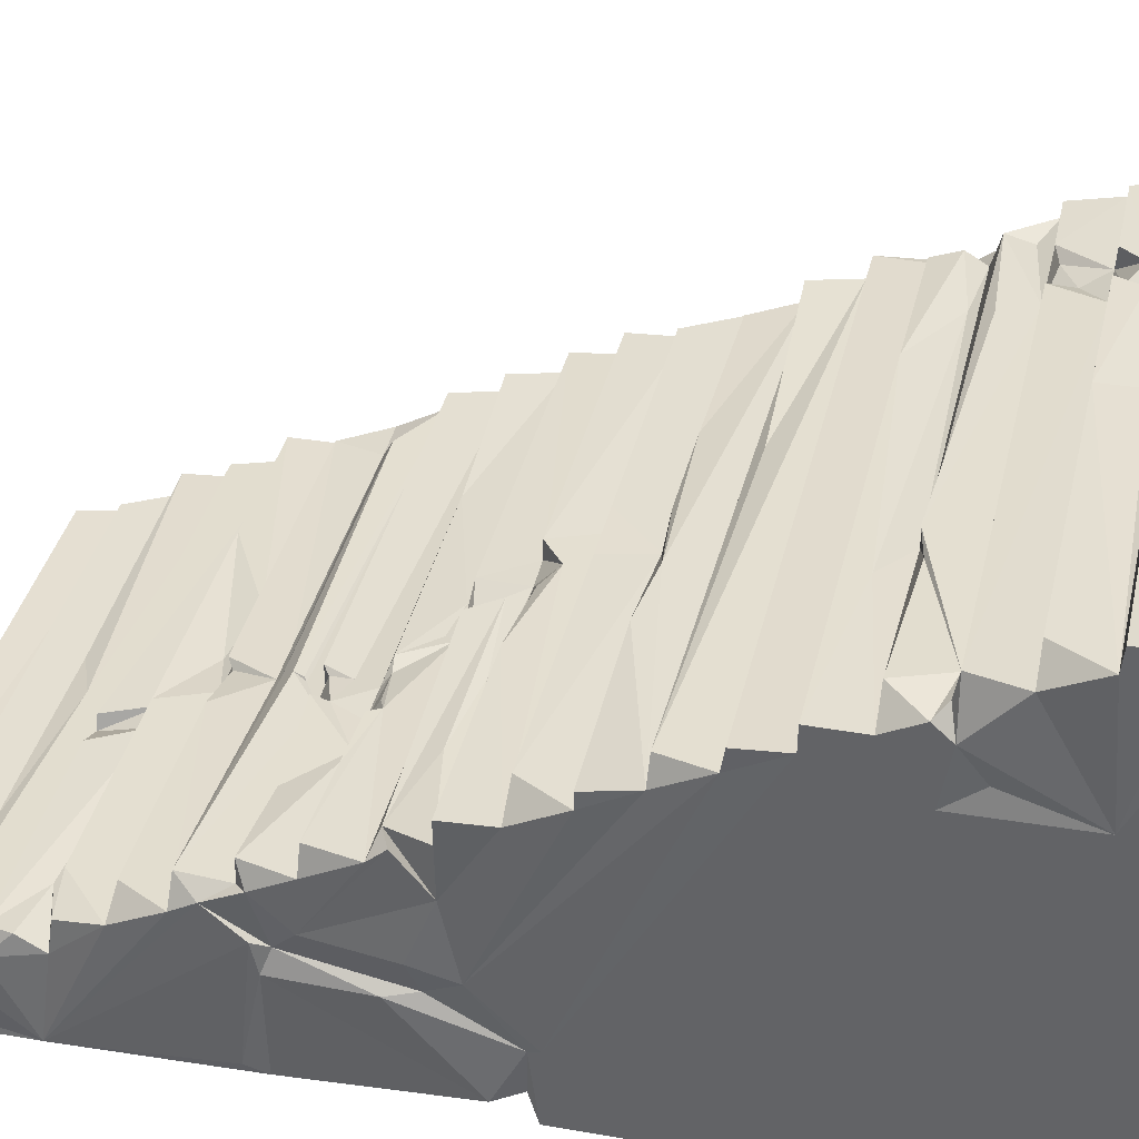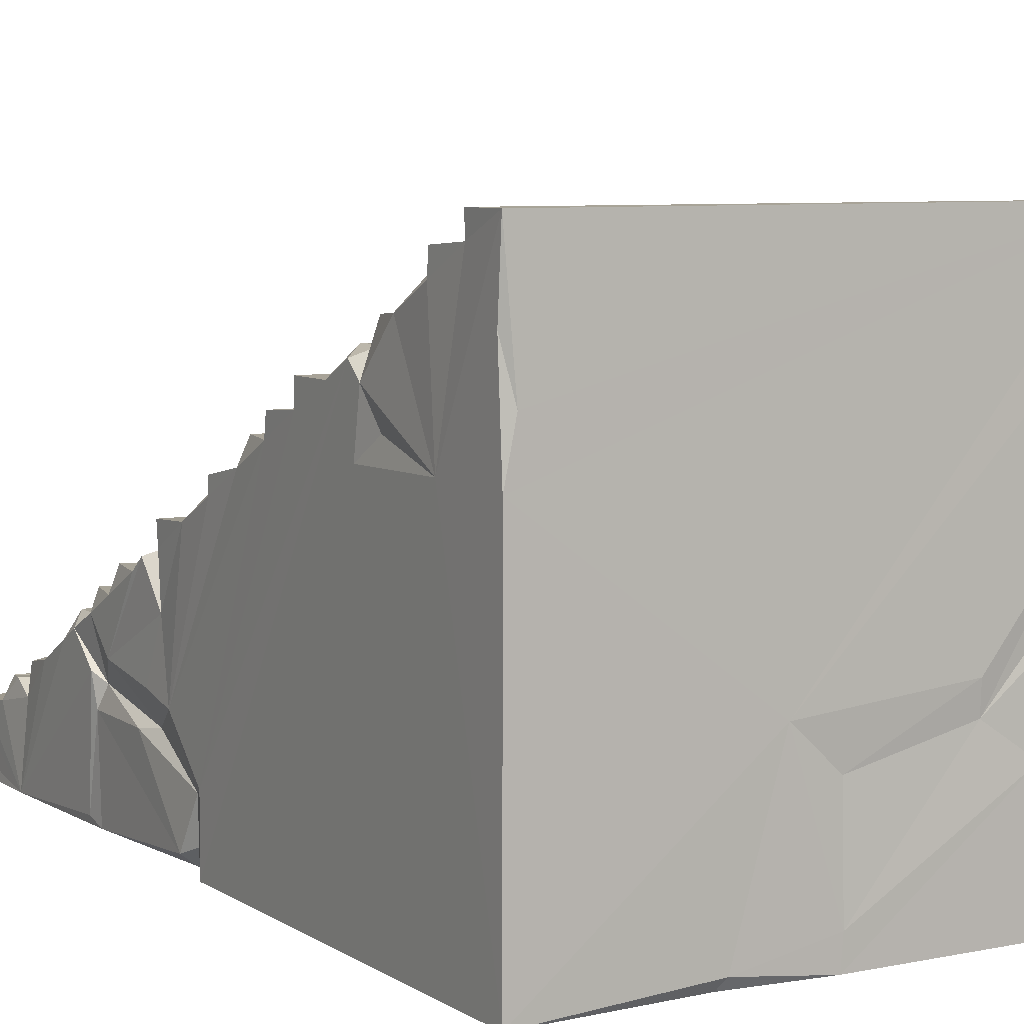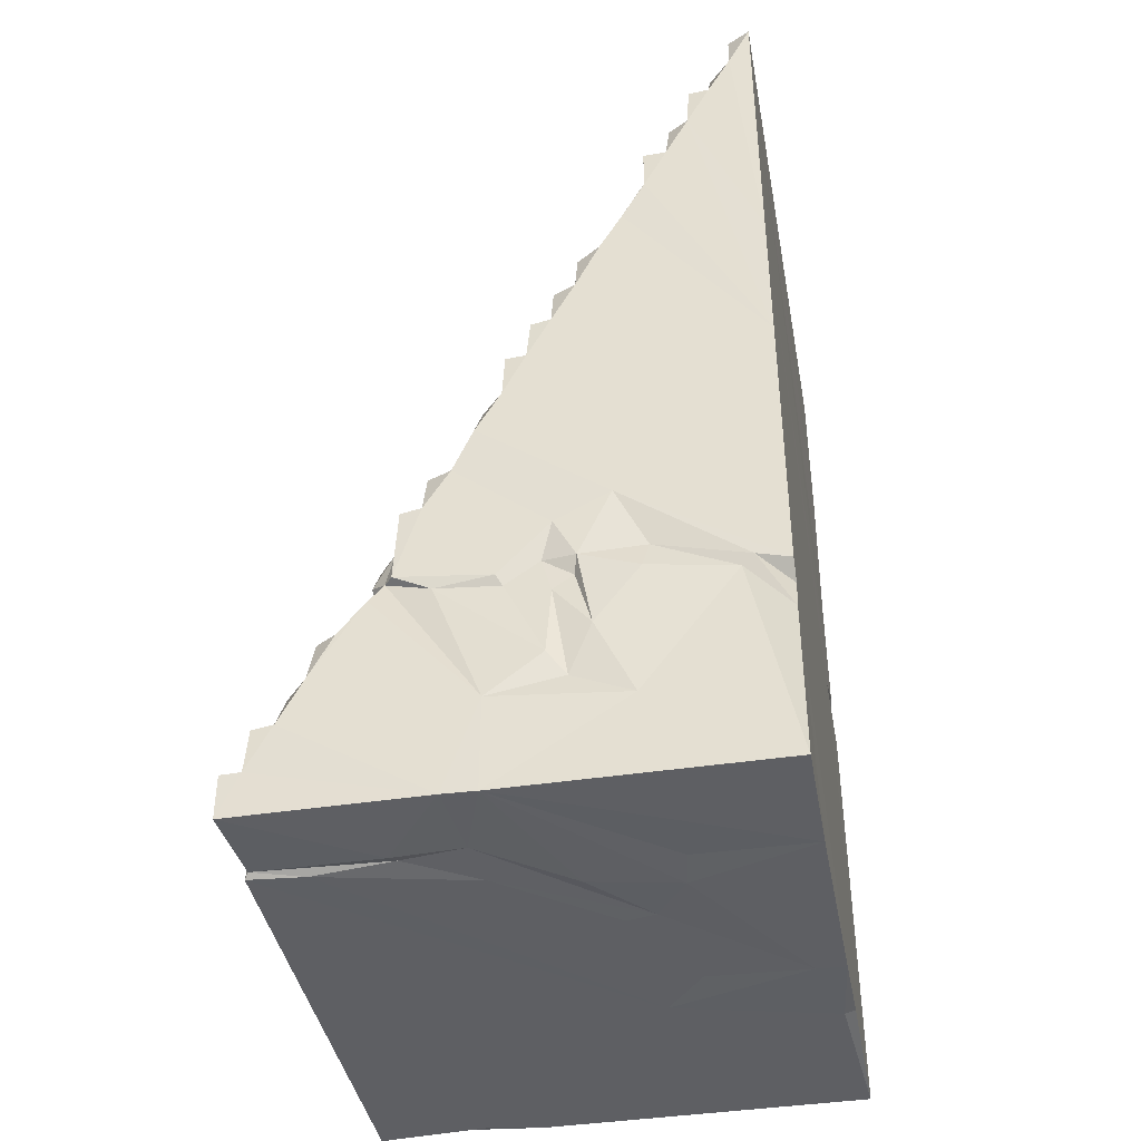
<metadata>
{"format":"obj","ext":"obj","renderer":"f3d","projection":"perspective","resolution":1024,"background":"white","views":[{"elev":37.0,"azim":102.9,"up":"+Y"},{"elev":7.0,"azim":149.6,"up":"+Y"},{"elev":-41.1,"azim":-79.6,"up":"+Z"}]}
</metadata>
<code>
v 61.58 179.5 509.1
v -249.7 122.8 594.8
v -227.3 388.7 118.5
v -249.8 -5e-05 831.5
v 249.8 365.8 4.717
v 240.8 324.8 -0.374
v -169.6 427.6 0.1914
v -239.5 163.7 554.4
v -227.2 245.6 395.8
v 249.8 286.6 277.7
v -250 184.6 475.2
v -250 61.48 712.8
v -250 40.65 753.2
v -250 102.2 633.1
v 249.1 266.5 317.2
v 227.9 388.7 118.5
v 250 307.6 237.4
v -1.374 60.11 736
v -249.8 0 557.9
v 250 407 76.63
v 227.6 40.94 792.3
v -250 205.1 435.6
v 250 327.4 197.6
v 250 163.7 514.9
v -3.039 122.8 594.6
v 242 184.2 514.8
v -249.2 304.5 274.8
v 249.8 225.1 396.5
v 245.1 80.75 693.3
v -227.1 40.94 792.3
v -59.62 104.5 633.4
v -7.69 388.9 118.5
v -101.9 180.8 509.6
v 250 304.5 274.8
v 250 222.9 435.6
v -239.9 285.9 316.3
v -250 135 271.2
v 249.7 427.6 0.1709
v -239.1 20.47 831.6
v -249.9 307.5 209.4
v -231.3 327.5 215.6
v 205.5 102.3 673.4
v 249.8 0 0.005859
v 227.5 245.6 395.8
v -245.4 220.9 191
v -249.2 407 76.63
v -250 233.5 83.15
v -250 151.4 141.5
v -227.1 120.5 631.5
v 113.3 327.5 220.1
v -223 348 191.6
v -249.2 102.3 673.1
v -145.1 348.1 159
v 55.55 143.3 555.5
v 77.92 143.3 555
v 240.6 19.8 831.9
v 44.8 407 76.63
v -239.3 366 158.1
v -144.9 388.8 79.49
v 61.38 120.5 631.5
v 14.75 246.5 356.3
v -162.4 368.4 119.3
v 74.13 175.3 507.5
v 233.1 197.9 469.3
v 250 59.19 375
v 158.3 0.3211 377.7
v 91.76 222.9 435.6
v -123.1 181.9 -0.3486
v 249.8 0 681
v -243.4 307.6 237.4
v -214.8 328 197.8
v -237.5 0.000546 166.2
v 247 54.72 384.2
v 247.9 161.9 434.9
v 30.34 112.8 2.15
v 105.2 265.7 356.3
v 250 283 163.5
v 9.334 184 477.6
v -250 226 199.4
v 248.5 21.27 792.4
v 250 82.4 469.5
v -30.76 222.5 396.3
v -105.4 327.3 237.3
v 248.6 369.1 118.6
v 41.47 130.7 589
v -8.265 97.9 643.5
v 91.34 347.3 197.8
v 249.7 281.5 -0.374
v 85.63 328.1 197.8
v -246.2 170.4 97.01
v 237.1 347.5 161.1
v -212.8 124.4 593.6
v 246.6 301.7 136.7
v -26.26 245.6 395.7
v 67.44 160.6 549.2
v -249.8 182.3 246.9
v -17.49 204.7 436.4
v 120.4 181.9 511.1
v 55.3 145.2 554.5
v -162.1 427 39.26
v 244.5 96.28 668.4
v 22.12 115.4 627
v 38.42 202 473
v -133 348 185.6
v 96.44 200.6 442.9
v -249.1 409.9 39.26
v 40.8 79.55 713
v 250 388.8 78.48
v 227.9 120.5 631.5
v 250 122.7 594.3
v -65.63 135 2.16
v 172.2 214.2 430.9
v -137.5 251.2 -0.3701
v 23.3 215.9 430.5
v -127.2 380.4 111.2
v 31.99 9.9e-05 0.006836
v 50.92 143.3 570.3
v -186.8 366.3 157.4
v -249.1 202 473
v 106.9 163.6 515
v 243.7 85.78 446.4
v 244.7 19.99 385
v -249.8 5e-05 134.2
v 169.6 158.2 550.7
v 27.51 184.4 474.7
v 249.8 61.42 713.5
v 49.16 266.1 349.6
v -249.6 163.3 210.4
v 249.8 0.006102 376.2
v 25.77 192.9 469.6
v -180.9 407.2 73.23
v 250 328.6 155.7
v -130.7 406.8 76.27
v -249.8 286.5 278
v -59.54 279.4 309.3
v 240.2 286.3 316.7
v -14.19 259 356.3
v 250 284.3 70.17
v -250 186.7 119.2
v 250 258.6 356.3
v 68.66 147.1 -0.374
v -250 113.2 191.9
v -64.55 159.4 -0.3701
v 248.6 102.7 633.8
v -173.7 424.3 3.973
v -250 81.78 673
v -249.8 427.2 -0.374
v -239.6 79.46 713
v 52.62 148 554.5
v 240.4 79.43 713
v 9.67 102.3 673.3
v -243.5 166 195.2
v 249.5 41 753.3
v -246.9 38.86 181.5
v -249.7 0 0
v -248.8 58.96 752.6
v 250 184.2 475.1
v -249 427.6 38.91
v -248.7 119.2 73.09
v -250 388.9 78.86
v -245.4 107.7 215
v -250 262.4 0.1924
v -250 0.6043 430.2
v 115.5 344.1 192.4
v 135.9 163.8 515.2
v -250 224.9 395.1
v -156.8 405.8 59.19
v -142.8 0.5994 -0.374
v 48.78 81.82 673.9
v 247.9 82.39 541.9
v -250 19.96 791.7
v -249.7 0.000298 181.4
v 7.688 223 417.9
v 249.7 11.65 406.5
v -249.8 233.7 -0.374
v 249 409.9 39.26
v -107.4 106.4 -0.374
v 168.1 203.6 450.5
v 250 147.4 546.5
v -123.7 380.2 82.31
v -135.3 102.3 673.4
v -124 369.2 118.6
v -166 379.9 -0.373
v 53.32 141.4 568
v 250 108.5 546.5
v -7.93 390.3 78.71
v -242.5 192 214.1
v 250 59 752.6
v 114.4 181.8 501.6
v 45.25 68.58 713
v -15.4 404.6 76.94
v -165.6 325.2 204.4
v 47.44 143.3 578.5
v 111.9 0.000149 7.038
v 5.643 202 473
v -241.7 314.5 209
v 242.5 100.6 535.3
v 249.1 195.8 461.5
v 92.41 162 541.2
v -142.2 388.9 100.1
v -179.3 316.7 -0.3691
v 250 120.7 517.9
v -115.2 388.6 97.69
v 40.8 182.3 483
v 102.5 177.4 506.6
v -92.13 261.1 355.4
v -156 388.9 118.1
v -249.1 222.9 435.6
v 227.6 347.4 197.8
v 250 133.4 575.5
v -247.2 275.8 195
v 225.1 8.431 387.2
v 236.4 142.9 594.1
v 247 1.203 539.9
v 123.3 54.65 752.6
v -250 325.3 187.5
v -223.6 323.6 237.3
v 233.3 81.85 673.9
v 106.3 8.893 1.431
v 170.3 182.6 512.8
v 195.6 77.72 686.4
v 249.2 203.9 435.4
v 113.8 403.1 77.12
v 67.83 79.67 712.5
v 29.1 102.7 633.8
v -222.6 342.8 170.5
v -142.1 366 158.2
v 56 156.8 554.5
v -175.5 359.3 152.5
v 250 110.9 455.1
v -13 385.9 87.02
v 216.9 0.000397 406.4
v 248.6 7.535 556.8
v 22.38 203.7 449.8
v 235.9 366.2 157.5
v -249.7 347.9 158.8
v -14.55 222.9 435.6
v 249.8 102.4 420.5
v -250 28.72 189.5
v -123 388.9 118.5
v 90.54 163.7 554.3
v 213.7 347.8 159.1
v 250 341.5 169.9
v 33.38 122.8 594.5
v -108.5 388.9 79.38
v 45.05 102.3 673.4
v -249.7 368.4 119.4
v -178.4 257.1 2.213
v 249.8 0 831.5
v -149.6 360.6 138.6
v 246.4 70.21 672
v 21.95 244.9 395.9
v -42.75 52.93 752.5
v 239.8 143.3 554.9
v -245.6 183.1 181.5
v 249.7 427.6 38.91
v -131.2 409.3 39.83
v 250 327.4 237.2
v 240.3 163.7 554.4
v 237.5 2.198 404.7
v -240.8 184.2 514.6
v 15.32 120.5 631.5
v 250 245.6 356.2
v 30.24 24.82 -0.374
v -140 101.4 2.629
v -205.2 142.7 584.1
v 10.16 205.1 435.6
v -249.7 102.8 633.3
v 70.05 176.4 505.6
v -250 246.7 356.3
v -249.1 264.6 315.4
v 9.677 249.4 356.3
v -229.6 260.5 352.9
v 26.42 82.47 673.4
v -169.4 311.6 3.384
v 61.58 179.5 509.1
v 61.58 179.5 509.1
v 74.13 175.3 507.5
v 74.13 175.3 507.5
v -101.9 180.8 509.6
v -250 163.9 514.6
v 79.34 167.1 513.8
v 233.1 197.9 469.3
v 46.2 183.8 475.4
v 250 184.2 475.1
v 46.2 183.8 475.4
v 114.4 181.8 501.6
v 250 184.2 475.1
v 61.58 179.5 509.1
v -101.9 180.8 509.6
v 79.34 167.1 513.8
v 27.51 184.4 474.7
v 40.8 182.3 483
v 46.2 183.8 475.4
v 70.99 163.7 532
v 92.41 162 541.2
v 79.34 167.1 513.8
v 79.34 167.1 513.8
v 106.9 163.6 515
v 74.13 175.3 507.5
v 61.58 179.5 509.1
v 79.34 167.1 513.8
v 74.13 175.3 507.5
v 61.58 179.5 509.1
v 74.13 175.3 507.5
v 46.2 183.8 475.4
v 92.41 162 541.2
v 106.9 163.6 515
v 79.34 167.1 513.8
v 74.13 175.3 507.5
v 114.4 181.8 501.6
v 46.2 183.8 475.4
v 27.51 184.4 474.7
v 46.2 183.8 475.4
v 25.77 192.9 469.6
v 25.77 192.9 469.6
v 46.2 183.8 475.4
v 38.42 202 473
v -250 163.9 514.6
v 70.99 163.7 532
v 79.34 167.1 513.8
v 233.1 197.9 469.3
v 38.42 202 473
v 46.2 183.8 475.4
v 46.2 183.8 475.4
v 40.8 182.3 483
v 61.58 179.5 509.1
v -250 163.9 514.6
v -250 163.9 514.6
v -250 163.9 514.6
v -250 163.9 514.6
v -249.8 142.7 559.1
v -250 0.6043 430.2
v -249.7 122.8 594.8
v -250 163.9 514.6
v -250 0.6043 430.2
v -249.8 142.7 559.1
v -239.5 163.7 554.4
v -249.9 163.8 515.3
v -249.8 142.7 559.1
v 52.62 148 554.5
v 56 156.8 554.5
v -249.8 142.7 559.1
v -249.8 142.7 559.1
v -212.8 124.4 593.6
v -205.2 142.7 584.1
v 50.92 143.3 570.3
v 53.32 141.4 568
v -249.8 142.7 559.1
v 61.31 163.7 554.2
v -239.5 163.7 554.4
v -249.8 142.7 559.1
v 61.31 163.7 554.2
v -249.8 142.7 559.1
v 56 156.8 554.5
v -249.8 142.7 559.1
v 77.92 143.3 555
v 59.12 144.2 554.5
v 55.3 145.2 554.5
v -249.8 142.7 559.1
v 59.12 144.2 554.5
v -249.8 142.7 559.1
v 53.32 141.4 568
v 55.55 143.3 555.5
v -249.8 142.7 559.1
v 47.44 143.3 578.5
v 50.92 143.3 570.3
v -249.8 142.7 559.1
v -249.9 163.8 515.3
v -250 163.9 514.6
v 52.62 148 554.5
v -249.8 142.7 559.1
v 55.3 145.2 554.5
v 47.44 143.3 578.5
v -249.8 142.7 559.1
v -205.2 142.7 584.1
v -249.7 122.8 594.8
v -212.8 124.4 593.6
v -249.8 142.7 559.1
v 61.31 163.7 554.2
v -250 163.9 514.6
v 61.31 163.7 554.2
v 70.99 163.7 532
v 59.12 144.2 554.5
v 56 156.8 554.5
v 55.3 145.2 554.5
v 70.99 163.7 532
v 61.31 163.7 554.2
v 67.44 160.6 549.2
v 67.44 160.6 549.2
v 92.41 162 541.2
v 70.99 163.7 532
v 67.44 160.6 549.2
v 61.31 163.7 554.2
v 59.12 144.2 554.5
v 56 156.8 554.5
v 59.12 144.2 554.5
v 61.31 163.7 554.2
v 67.44 160.6 549.2
v 59.12 144.2 554.5
v 77.92 143.3 555
f 28 35 222
f 202 74 198
f 28 74 238
f 140 76 263
f 381 382 383
f 280 281 282
f 116 123 168
f 9 270 166
f 4 19 232
f 271 134 96
f 166 163 22
f 22 163 11
f 332 333 334
f 247 160 47
f 247 3 160
f 56 249 80
f 210 110 69
f 43 129 66
f 104 51 89
f 80 249 69
f 69 249 4
f 27 34 70
f 134 40 79
f 247 47 216
f 182 227 235
f 56 4 249
f 12 163 19
f 20 108 176
f 160 162 47
f 243 23 65
f 53 87 242
f 176 108 138
f 176 256 106
f 233 185 69
f 384 385 386
f 38 5 6
f 7 38 6
f 7 6 88
f 88 5 138
f 6 5 88
f 25 92 49
f 335 336 337
f 338 339 340
f 341 342 343
f 110 210 213
f 13 30 21
f 109 60 144
f 146 163 12
f 12 148 146
f 274 146 107
f 126 190 12
f 224 150 169
f 331 11 163
f 15 238 10
f 243 65 129
f 256 7 100
f 145 147 158
f 106 147 162
f 158 147 106
f 256 100 106
f 106 162 160
f 192 83 50
f 126 188 69
f 12 156 18
f 13 12 19
f 253 13 215
f 156 12 13
f 14 52 31
f 146 14 163
f 86 181 151
f 151 146 274
f 15 127 76
f 182 235 84
f 32 182 84
f 231 32 108
f 108 32 16
f 108 84 138
f 18 188 126
f 12 18 126
f 263 44 28
f 27 10 34
f 283 284 285
f 215 13 153
f 188 153 69
f 153 188 215
f 77 243 129
f 7 256 38
f 156 13 253
f 116 19 72
f 53 242 227
f 236 247 216
f 253 215 18
f 215 188 18
f 162 201 248
f 344 345 346
f 347 348 349
f 119 195 97
f 119 22 11
f 223 108 20
f 176 57 223
f 153 80 69
f 160 200 59
f 23 17 65
f 258 17 23
f 22 119 97
f 4 232 214
f 81 170 174
f 259 179 24
f 24 98 165
f 24 165 259
f 7 141 183
f 248 113 111
f 145 158 100
f 158 106 100
f 157 24 202
f 254 213 210
f 37 239 172
f 19 172 72
f 110 244 60
f 241 55 124
f 21 30 80
f 153 21 80
f 74 202 230
f 257 133 57
f 181 146 151
f 83 258 50
f 26 220 24
f 286 287 288
f 46 106 160
f 258 83 17
f 17 83 70
f 27 40 134
f 10 27 134
f 28 173 67
f 70 34 17
f 236 226 53
f 272 273 61
f 270 273 271
f 26 157 189
f 157 26 24
f 157 202 198
f 157 198 64
f 126 69 251
f 13 171 30
f 30 171 80
f 223 186 108
f 225 42 144
f 60 225 144
f 34 10 17
f 10 65 17
f 32 240 182
f 289 290 291
f 11 33 78
f 222 64 74
f 87 104 89
f 243 209 23
f 62 207 247
f 214 69 4
f 180 200 115
f 134 136 10
f 10 136 15
f 19 43 66
f 140 263 15
f 387 388 389
f 279 120 205
f 247 58 118
f 229 236 53
f 59 245 167
f 270 271 37
f 248 111 68
f 166 22 208
f 237 208 22
f 245 231 108
f 113 141 143
f 134 135 136
f 136 135 271
f 15 136 271
f 125 11 78
f 38 138 5
f 29 150 126
f 221 150 29
f 152 48 128
f 202 197 121
f 240 32 203
f 182 240 115
f 144 251 69
f 4 39 171
f 45 255 187
f 171 56 80
f 105 267 234
f 69 185 210
f 108 186 245
f 70 41 196
f 49 14 31
f 218 42 169
f 169 150 221
f 75 143 141
f 43 19 194
f 264 75 141
f 218 169 221
f 189 220 26
f 36 271 135
f 135 134 36
f 207 3 247
f 160 3 200
f 232 19 66
f 200 3 207
f 77 129 43
f 79 211 45
f 38 176 138
f 256 176 38
f 90 159 48
f 243 132 91
f 161 128 142
f 48 142 128
f 252 28 44
f 94 82 252
f 61 94 252
f 244 110 213
f 216 196 71
f 72 123 116
f 195 119 11
f 84 235 132
f 107 146 148
f 107 148 12
f 31 181 86
f 51 104 53
f 107 12 190
f 123 155 168
f 175 168 155
f 190 274 107
f 224 190 126
f 264 219 116
f 263 61 44
f 76 61 263
f 265 177 168
f 270 37 166
f 166 37 172
f 23 50 258
f 209 89 23
f 94 166 82
f 150 224 126
f 177 111 264
f 174 260 122
f 231 180 203
f 68 111 177
f 67 112 35
f 87 164 242
f 198 74 64
f 192 50 89
f 89 50 23
f 14 2 163
f 268 49 2
f 138 43 88
f 176 223 20
f 31 52 181
f 181 52 146
f 25 85 92
f 232 260 214
f 127 61 76
f 69 214 233
f 25 262 244
f 171 39 56
f 7 88 141
f 161 142 154
f 239 161 154
f 51 71 89
f 89 71 192
f 166 208 237
f 118 58 236
f 247 236 58
f 124 259 165
f 292 293 294
f 179 259 254
f 220 98 24
f 102 225 60
f 10 238 65
f 123 154 155
f 86 225 31
f 86 151 246
f 124 55 254
f 175 265 168
f 49 262 25
f 77 138 93
f 137 273 272
f 295 296 297
f 233 170 185
f 390 391 392
f 192 71 41
f 145 7 183
f 45 139 255
f 62 115 200
f 182 250 227
f 242 164 209
f 19 116 194
f 298 299 300
f 301 302 303
f 243 77 132
f 250 182 62
f 101 42 218
f 46 160 131
f 45 211 139
f 28 222 74
f 145 100 7
f 55 199 95
f 103 64 234
f 350 351 352
f 8 380 330
f 227 250 53
f 132 93 138
f 353 354 355
f 73 174 122
f 173 114 67
f 27 70 40
f 137 127 206
f 170 214 174
f 172 239 72
f 239 123 72
f 237 22 97
f 78 33 277
f 76 140 15
f 59 167 131
f 304 305 306
f 270 94 61
f 242 243 91
f 147 145 201
f 307 308 309
f 194 219 43
f 191 186 57
f 204 125 78
f 84 132 138
f 271 96 37
f 196 216 47
f 41 70 217
f 134 79 96
f 83 217 70
f 35 112 222
f 187 152 128
f 41 217 83
f 201 145 275
f 138 77 43
f 127 137 61
f 9 166 94
f 270 9 94
f 271 36 134
f 16 84 108
f 32 84 16
f 267 130 234
f 195 130 267
f 85 266 92
f 356 357 358
f 88 43 141
f 51 53 226
f 241 199 55
f 71 51 216
f 189 165 98
f 189 205 120
f 96 187 128
f 87 53 104
f 262 49 31
f 131 160 59
f 222 267 105
f 112 114 267
f 73 65 238
f 62 182 115
f 267 222 112
f 234 130 103
f 199 241 165
f 310 311 312
f 178 64 222
f 96 45 187
f 199 165 120
f 174 214 260
f 59 180 245
f 47 162 175
f 236 216 51
f 257 167 133
f 359 360 361
f 28 82 173
f 177 265 175
f 29 126 251
f 122 212 129
f 185 170 197
f 46 257 106
f 189 120 165
f 185 197 210
f 179 210 197
f 252 44 61
f 101 251 144
f 257 46 131
f 132 235 91
f 393 394 395
f 362 363 364
f 213 254 55
f 90 48 255
f 110 60 109
f 144 110 109
f 159 47 175
f 25 244 85
f 175 155 159
f 28 252 82
f 114 173 267
f 313 314 315
f 93 132 77
f 236 51 226
f 202 121 230
f 365 366 367
f 40 70 196
f 54 184 55
f 24 179 202
f 66 212 232
f 90 47 159
f 396 397 398
f 179 197 202
f 87 89 164
f 225 246 42
f 180 59 200
f 246 151 274
f 259 124 254
f 201 275 248
f 187 255 152
f 201 162 147
f 234 178 105
f 178 234 64
f 213 85 244
f 11 125 195
f 15 271 127
f 245 180 231
f 111 143 75
f 183 141 113
f 262 31 102
f 41 83 192
f 82 166 237
f 133 245 191
f 276 204 78
f 232 212 260
f 139 90 255
f 196 41 71
f 273 137 206
f 219 141 43
f 235 227 242
f 2 49 92
f 186 191 245
f 247 118 62
f 118 229 62
f 209 164 89
f 261 11 328
f 225 86 246
f 211 47 139
f 368 369 370
f 55 184 193
f 97 267 173
f 42 246 169
f 267 97 195
f 371 372 373
f 264 111 75
f 177 264 116
f 219 264 141
f 66 129 212
f 156 253 18
f 260 212 122
f 97 173 237
f 55 193 213
f 251 101 218
f 163 172 19
f 166 172 163
f 255 48 152
f 125 130 195
f 73 81 174
f 139 47 90
f 40 211 79
f 263 238 15
f 263 28 238
f 175 68 177
f 197 170 81
f 205 189 278
f 399 400 401
f 316 317 318
f 110 144 69
f 144 42 101
f 257 176 106
f 177 116 168
f 102 60 244
f 254 210 179
f 113 143 111
f 221 251 218
f 184 117 193
f 319 320 321
f 196 47 211
f 229 118 236
f 52 14 146
f 79 45 96
f 133 167 245
f 239 154 123
f 115 203 180
f 62 200 207
f 235 242 91
f 67 114 112
f 116 219 194
f 248 68 175
f 228 149 99
f 81 73 121
f 257 57 176
f 322 323 324
f 37 96 128
f 271 206 127
f 37 128 161
f 73 129 65
f 325 326 327
f 257 131 167
f 56 39 4
f 171 13 19
f 171 19 4
f 62 229 250
f 57 133 191
f 98 220 189
f 31 225 102
f 223 57 186
f 238 74 230
f 221 29 251
f 203 32 231
f 374 375 376
f 261 329 33
f 261 33 11
f 14 268 2
f 73 122 129
f 161 239 37
f 40 196 211
f 115 240 203
f 244 262 102
f 193 266 85
f 105 178 222
f 230 121 238
f 213 193 85
f 377 378 379
f 238 121 73
f 153 13 21
f 229 53 250
f 209 243 242
f 237 173 82
f 28 67 35
f 271 273 206
f 81 121 197
f 273 270 61
f 63 269 1
f 165 241 124
f 170 233 214
f 169 190 224
f 169 274 190
f 169 246 274
f 162 248 175
f 275 145 183
f 275 183 113
f 248 275 113
f 159 155 154
f 142 48 159 154

</code>
